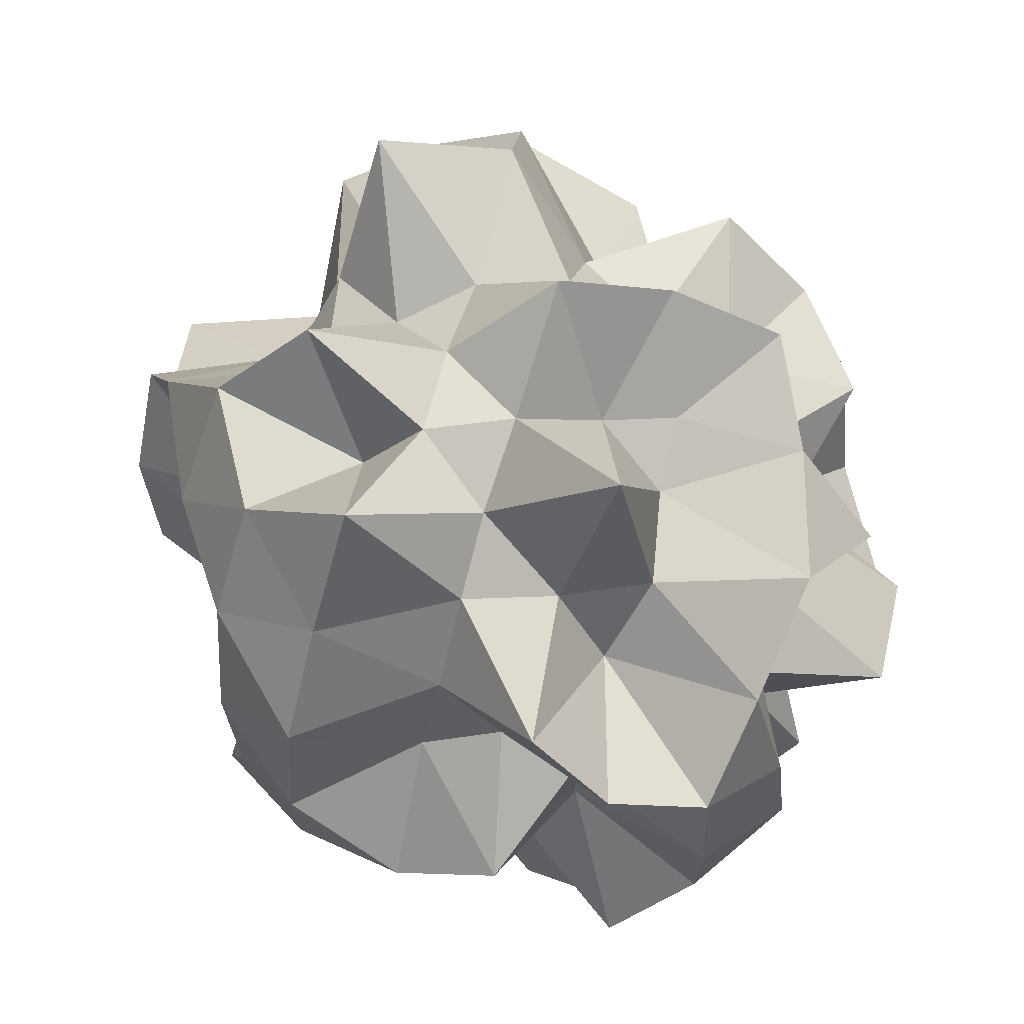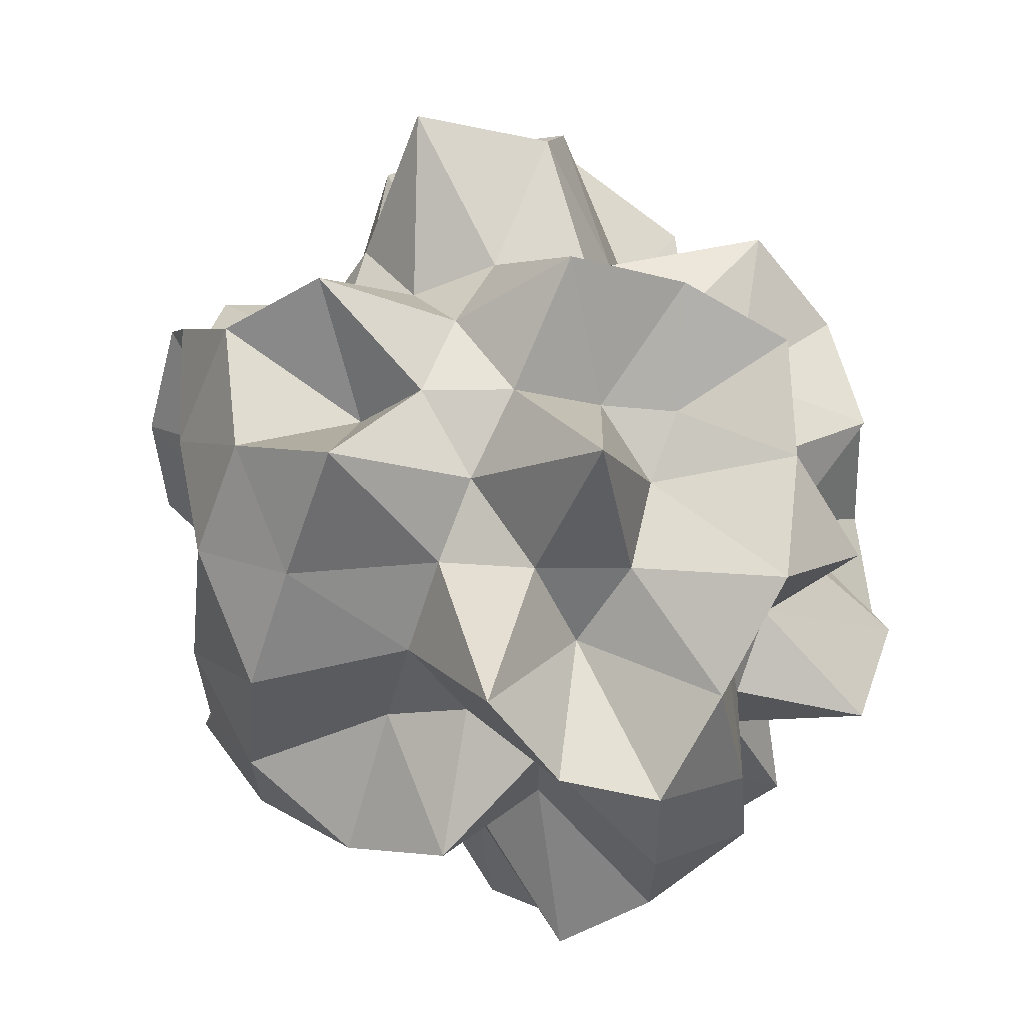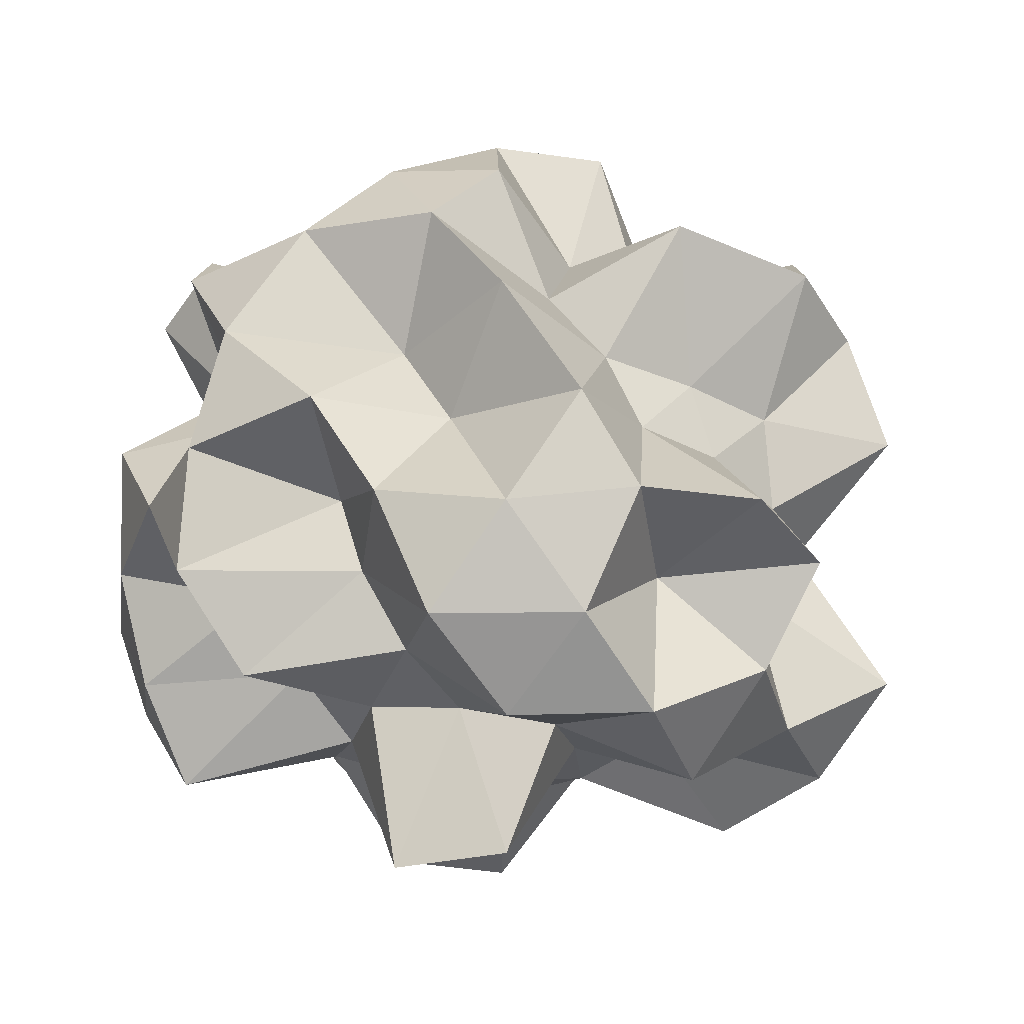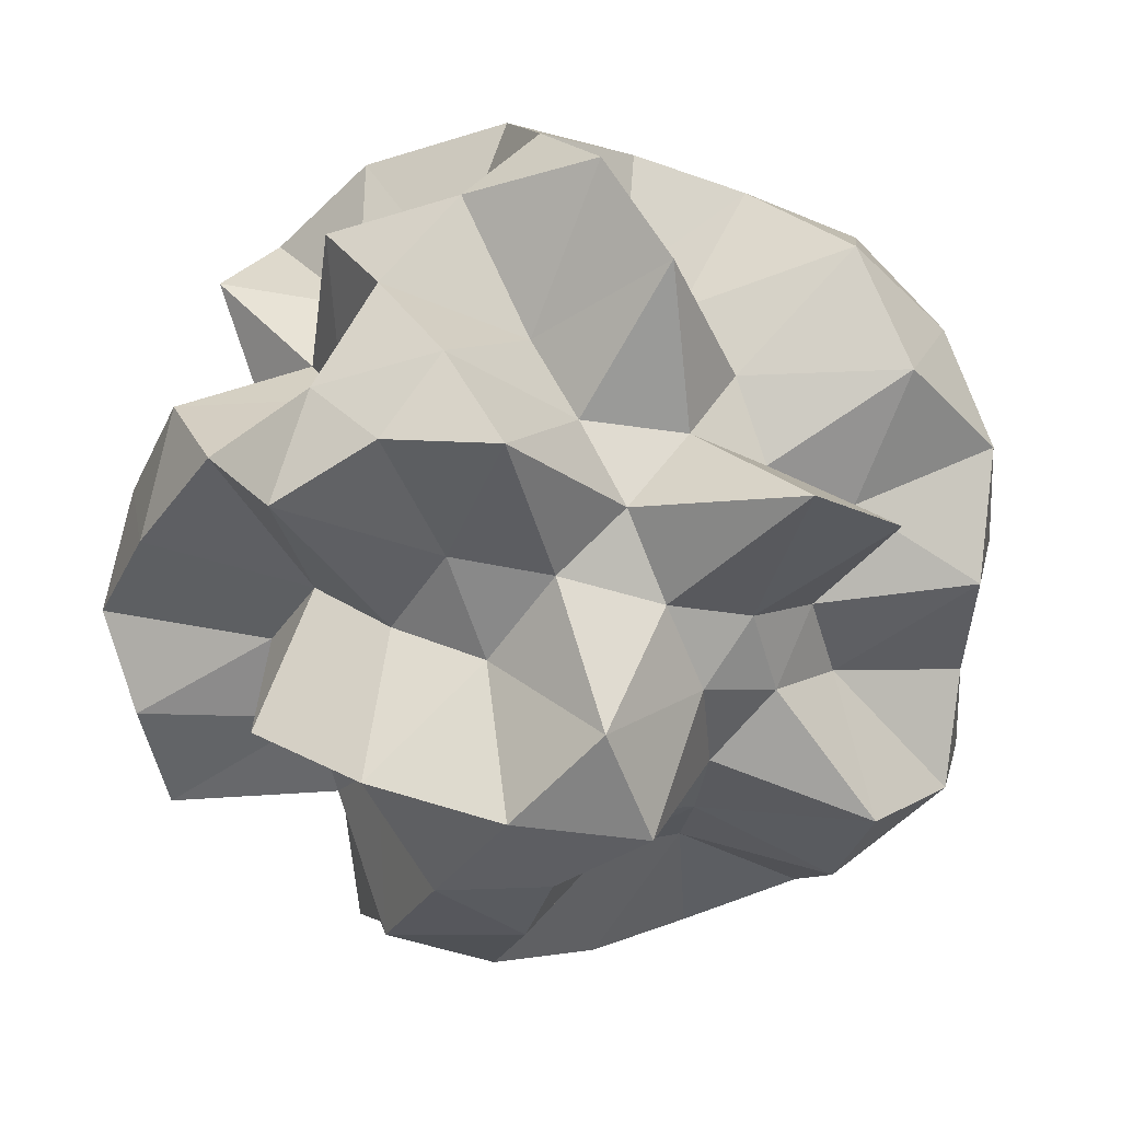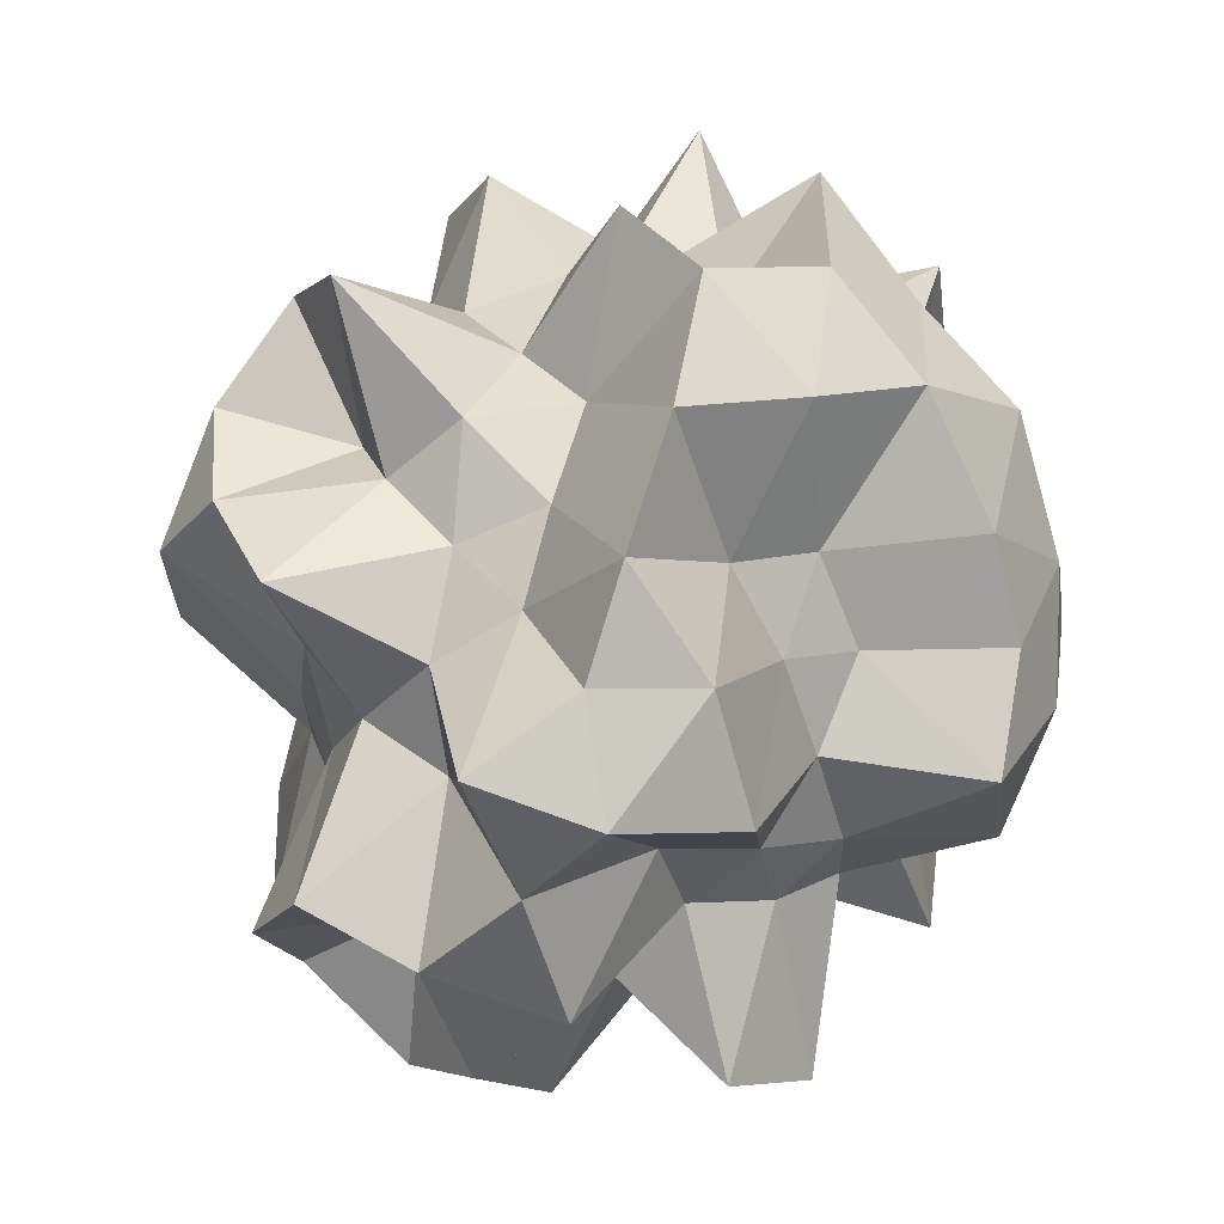
<metadata>
{"format":"obj","ext":"obj","renderer":"f3d","projection":"perspective","resolution":1024,"background":"white","views":[{"elev":71.4,"azim":-131.7,"up":"+Y"},{"elev":66.0,"azim":-124.5,"up":"+Y"},{"elev":25.4,"azim":16.8,"up":"+Z"},{"elev":-38.9,"azim":-32.3,"up":"+Z"},{"elev":7.6,"azim":119.3,"up":"+Y"}]}
</metadata>
<code>
o zerog_gib6_Icosphere.006
v 0.06004 0.006006 -0.1729
v -0.1263 0.0277 -0.1297
v 0.000369 0.1642 -0.08093
v 0.1636 0.0775 -0.02723
v 0.1378 -0.1126 -0.04279
v -0.04129 -0.1434 -0.1061
v -0.1378 0.1126 0.04268
v 0.04129 0.1434 0.106
v 0.1263 -0.0277 0.1296
v -0.000369 -0.1642 0.08082
v -0.1636 -0.0775 0.02712
v -0.06004 -0.006006 0.1728
f 1 2 3
f 2 1 6
f 1 3 4
f 1 4 5
f 1 5 6
f 2 6 11
f 3 2 7
f 4 3 8
f 5 4 9
f 6 5 10
f 2 11 7
f 3 7 8
f 4 8 9
f 5 9 10
f 6 10 11
f 7 11 12
f 8 7 12
f 9 8 12
f 10 9 12
f 11 10 12
o zerog_gib5_Icosphere.005
v 0.1109 0.1171 -0.2172
v -0.1705 0.08482 -0.1921
v -0.03275 0.2675 -0.02319
v 0.2188 0.1529 0.04354
v 0.2366 -0.1006 -0.08415
v -0.004059 -0.1427 -0.2298
v -0.2366 0.1006 0.08404
v 0.004059 0.1427 0.2297
v 0.1705 -0.08482 0.192
v 0.03275 -0.2675 0.02308
v -0.2188 -0.1529 -0.04365
v -0.1109 -0.1171 0.217
f 13 14 15
f 14 13 18
f 13 15 16
f 13 16 17
f 13 17 18
f 14 18 23
f 15 14 19
f 16 15 20
f 17 16 21
f 18 17 22
f 14 23 19
f 15 19 20
f 16 20 21
f 17 21 22
f 18 22 23
f 19 23 24
f 20 19 24
f 21 20 24
f 22 21 24
f 23 22 24
o zerog_gib4_Icosphere.004
v 0 0 -0.1905
v -0.1378 0.1001 -0.08522
v 0.05263 0.162 -0.08522
v 0.1703 0 -0.08522
v 0.05263 -0.162 -0.08522
v -0.1378 -0.1001 -0.08522
v -0.05263 0.162 0.08511
v 0.1378 0.1001 0.08511
v 0.1378 -0.1001 0.08511
v -0.05263 -0.162 0.08511
v -0.1703 0 0.08511
v 0 0 0.1904
f 25 26 27
f 26 25 30
f 25 27 28
f 25 28 29
f 25 29 30
f 26 30 35
f 27 26 31
f 28 27 32
f 29 28 33
f 30 29 34
f 26 35 31
f 27 31 32
f 28 32 33
f 29 33 34
f 30 34 35
f 31 35 36
f 32 31 36
f 33 32 36
f 34 33 36
f 35 34 36
o zerog_gib3_Icosphere.003
v -0.04452 -0.1552 -0.000241
v 0.06173 -0.09269 -0.117
v 0.1121 -0.1073 0.04449
v -0.01995 -0.06957 0.1443
v -0.1519 -0.03159 0.04449
v -0.1015 -0.04588 -0.117
v 0.1519 0.03159 -0.0446
v 0.1015 0.04588 0.1169
v -0.06173 0.09269 0.1169
v -0.1121 0.1073 -0.0446
v 0.01995 0.06957 -0.1444
v 0.04452 0.1552 0.000131
f 37 38 39
f 38 37 42
f 37 39 40
f 37 40 41
f 37 41 42
f 38 42 47
f 39 38 43
f 40 39 44
f 41 40 45
f 42 41 46
f 38 47 43
f 39 43 44
f 40 44 45
f 41 45 46
f 42 46 47
f 43 47 48
f 44 43 48
f 45 44 48
f 46 45 48
f 47 46 48
o zerog_gib2_Icosphere.002
v 0 0 -0.2484
v -0.1797 0.1306 -0.1111
v 0.06865 0.2113 -0.1111
v 0.2222 0 -0.1111
v 0.06865 -0.2113 -0.1111
v -0.1797 -0.1306 -0.1111
v -0.06865 0.2113 0.111
v 0.1797 0.1306 0.111
v 0.1797 -0.1306 0.111
v -0.06865 -0.2113 0.111
v -0.2222 0 0.111
v 0 0 0.2483
f 49 50 51
f 50 49 54
f 49 51 52
f 49 52 53
f 49 53 54
f 50 54 59
f 51 50 55
f 52 51 56
f 53 52 57
f 54 53 58
f 50 59 55
f 51 55 56
f 52 56 57
f 53 57 58
f 54 58 59
f 55 59 60
f 56 55 60
f 57 56 60
f 58 57 60
f 59 58 60
o zerog_gib1_Icosphere.001
v 0 0 -0.1301
v -0.09407 0.06834 -0.05819
v 0.03593 0.1106 -0.05819
v 0.1163 0 -0.05819
v 0.03593 -0.1106 -0.05819
v -0.09407 -0.06834 -0.05819
v -0.03593 0.1106 0.05808
v 0.09407 0.06834 0.05808
v 0.09407 -0.06834 0.05808
v -0.03593 -0.1106 0.05808
v -0.1163 0 0.05808
v 0 0 0.1299
f 61 62 63
f 62 61 66
f 61 63 64
f 61 64 65
f 61 65 66
f 62 66 71
f 63 62 67
f 64 63 68
f 65 64 69
f 66 65 70
f 62 71 67
f 63 67 68
f 64 68 69
f 65 69 70
f 66 70 71
f 67 71 72
f 68 67 72
f 69 68 72
f 70 69 72
f 71 70 72
o zerog_mut_mesh_Icosphere
v 0 0 -1.258
v -1.064 0.7729 -0.5626
v 0.2764 0.8506 -0.4118
v 1.224 0 -0.5634
v 0.4064 -1.251 -0.5626
v -1.064 -0.7729 -0.5626
v -0.306 0.9418 0.4236
v 0.7456 0.5417 0.4242
v 1.096 -0.7964 0.5796
v -0.2764 -0.8506 0.4117
v -1.261 0 0.5804
v 0 0 1.298
v 0.3423 1.054 -0.8272
v 0.2388 0.7351 -1.07
v 0.1062 0.3268 -1.219
v -0.2865 0.2081 -1.256
v -0.4382 0.3184 -0.807
v -0.6095 0.4429 -0.6054
v -0.8058 1.033 -0.6511
v -0.2825 0.8693 -0.4834
v 0.0449 1.309 -0.6511
v -1.231 -0.4473 -0.6511
v -0.8506 0 -0.4841
v -0.8374 0.3042 -0.4765
v -0.2865 -0.2081 -1.256
v -0.4253 -0.309 -0.7832
v -0.6749 -0.4903 -0.6229
v 1.062 0 -0.8535
v 0.5257 0 -0.7832
v 0.2699 0 -0.8899
v 0.7116 1.054 -0.6319
v 0.9702 0.7049 -0.6824
v 1.172 0.3367 -0.652
v 0.2399 -0.7383 -0.6238
v 0.1799 -0.5536 -0.8059
v 0.1176 -0.3618 -1.255
v 1.259 -0.3618 -0.6511
v 0.7091 -0.5152 -0.4988
v 0.484 -0.7166 -0.4625
v 0.0449 -1.309 -0.6511
v -0.2709 -0.8336 -0.4988
v -0.8058 -1.033 -0.6511
v -0.9857 0.1521 0.2382
v -1.301 0.4228 -5.3e-05
v -1.265 0.6511 -0.316
v -1.213 -0.6244 -0.326
v -0.9511 -0.309 -5.5e-05
v -0.9857 -0.1521 0.2382
v -0.1552 0.9554 0.2312
v 0 1.075 -4.1e-05
v 0.1718 1.058 -0.2379
v -0.6872 0.6817 -0.2313
v -0.6508 0.8957 -3.3e-05
v -0.436 0.8642 0.2312
v 0.9248 0.4759 0.2309
v 0.9511 0.309 -5.5e-05
v 0.9857 0.1521 -0.2383
v 0.6147 1.218 -0.326
v 0.5878 0.809 -5.5e-05
v 1.041 1.033 0.3255
v 0.7608 -0.7548 0.2379
v 0.8642 -1.189 -4e-05
v 0.4827 -0.9568 -0.2379
v 1.449 -0.2236 -0.3256
v 0.9799 -0.3184 -4.7e-05
v 1.265 -0.6511 0.3159
v -0.6605 -1.309 0.3255
v -0.6056 -0.8336 -4.7e-05
v -0.9688 -0.9611 -0.326
v 0.1552 -0.9554 -0.2313
v 0 -1.03 -4.7e-05
v -0.1599 -0.9844 0.2382
v -0.8311 0.2389 0.4624
v -0.9702 0.7049 0.6824
v -0.6622 0.9805 0.6327
v -0.04056 1.182 0.6327
v 0.291 0.8957 0.498
v 0.75 0.9611 0.6519
v 1.146 0.4162 0.6519
v 0.9418 0 0.498
v 0.8374 -0.3042 0.4764
v 0.75 -0.9611 0.6519
v 0.3865 -1.189 0.6613
v -0.04056 -1.182 0.6327
v -0.7116 -1.054 0.6318
v -0.7091 -0.5152 0.4987
v -0.893 -0.2566 0.4618
v -0.1176 0.3618 1.255
v -0.1799 0.5536 0.8058
v -0.3423 1.054 0.8271
v -1.062 0 0.8534
v -0.5257 0 0.7831
v -0.3805 0 1.255
v 0.2094 0.1521 0.9182
v 0.4253 0.309 0.7831
v 0.8962 0.6511 0.8271
v 0.225 -0.1634 0.9169
v 0.4709 -0.3421 0.8058
v 0.6281 -0.4563 0.6237
v -0.1176 -0.3618 1.255
v -0.1674 -0.5152 0.8069
v -0.3186 -0.9805 0.8282
v -0.07223 0.9416 -0.9116
v -0.2094 0.6443 -1.159
v -0.4006 0.6508 -0.6855
v -0.6708 -0.1625 -0.6663
v -0.9179 0.2223 -0.9116
v -0.6575 1e-06 -1.125
v 0.6576 0.2708 -0.6865
v 0.3888 0.2824 -0.8224
v 0.6119 0.7194 -0.9116
v 0.4608 -0.5417 -0.6865
v 0.3888 -0.2824 -0.8224
v 0.9383 -0.3865 -0.9103
v -0.4006 -0.6508 -0.6855
v -0.1891 -0.582 -1.127
v -0.05439 -0.7091 -0.6865
v -1.368 0 -5.3e-05
v -1.335 0.229 -0.3588
v -1.335 -0.229 -0.3588
v -0.4681 1.441 -3.2e-05
v -0.1424 0.9799 -0.2622
v -0.4951 0.9418 -0.2619
v 0.8957 0.6508 -3.4e-05
v 0.8618 0.4253 -0.2545
v 0.6708 0.6882 -0.2545
v 1.141 -0.8287 -4.5e-05
v 0.9458 -0.9702 -0.3588
v 1.179 -0.582 -0.3482
v -0.4357 -1.341 -4.5e-05
v -0.4472 -0.8506 -0.2545
v -0.1424 -0.9799 -0.2622
v -0.9863 1.012 0.3477
v -1.141 0.8287 -4.8e-05
v -0.8618 0.4253 0.2544
v 0.4805 0.914 0.2541
v 0.332 1.022 -4.2e-05
v 0.1891 1.301 0.3481
v 1.018 -0.1746 0.2541
v 1.075 0 -4.1e-05
v 1.335 0.229 0.3587
v 0.2032 -1.398 0.3477
v 0.4357 -1.341 -4.6e-05
v 0.6575 -1.251 0.3477
v -1.179 -0.582 0.3481
v -1.107 -0.8043 -5.3e-05
v -0.9179 -0.9416 0.3481
v -0.495 0.3597 1.127
v -0.4608 0.5417 0.6864
v -0.6382 0.2629 0.6661
v 0.1948 0.5996 1.161
v 0.3888 0.6316 0.6652
v 0.05279 0.6882 0.6661
v 0.6305 0 1.161
v 0.7208 -0.1746 0.6652
v 1.016 0.2461 0.9379
v 0.1891 -0.582 1.127
v 0.05439 -0.7091 0.6864
v 0.5319 -0.8642 0.9102
v -0.5481 -0.3982 1.159
v -0.9668 -0.3982 0.9379
v -0.6775 -0.7964 0.9379
f 73 88 87
f 74 90 96
f 73 87 102
f 73 102 108
f 73 108 97
f 74 96 117
f 75 93 123
f 76 105 129
f 77 111 135
f 78 114 141
f 74 117 124
f 75 123 130
f 76 129 136
f 77 135 142
f 78 141 118
f 79 147 162
f 80 150 168
f 81 153 171
f 82 156 174
f 83 159 163
f 85 93 75
f 86 175 85
f 87 176 86
f 85 175 93
f 175 92 93
f 86 176 175
f 176 177 175
f 175 177 92
f 177 91 92
f 87 88 176
f 88 89 176
f 176 89 177
f 89 90 177
f 177 90 91
f 90 74 91
f 94 99 78
f 95 178 94
f 96 179 95
f 94 178 99
f 178 98 99
f 95 179 178
f 179 180 178
f 178 180 98
f 180 97 98
f 96 90 179
f 90 89 179
f 179 89 180
f 89 88 180
f 180 88 97
f 88 73 97
f 100 105 76
f 101 181 100
f 102 182 101
f 100 181 105
f 181 104 105
f 101 182 181
f 182 183 181
f 181 183 104
f 183 103 104
f 102 87 182
f 87 86 182
f 182 86 183
f 86 85 183
f 183 85 103
f 85 75 103
f 106 111 77
f 107 184 106
f 108 185 107
f 106 184 111
f 184 110 111
f 107 185 184
f 185 186 184
f 184 186 110
f 186 109 110
f 108 102 185
f 102 101 185
f 185 101 186
f 101 100 186
f 186 100 109
f 100 76 109
f 99 114 78
f 98 187 99
f 97 188 98
f 99 187 114
f 187 113 114
f 98 188 187
f 188 189 187
f 187 189 113
f 189 112 113
f 97 108 188
f 108 107 188
f 188 107 189
f 107 106 189
f 189 106 112
f 106 77 112
f 115 120 83
f 116 190 115
f 117 191 116
f 115 190 120
f 190 119 120
f 116 191 190
f 191 192 190
f 190 192 119
f 192 118 119
f 117 96 191
f 96 95 191
f 191 95 192
f 95 94 192
f 192 94 118
f 94 78 118
f 121 126 79
f 122 193 121
f 123 194 122
f 121 193 126
f 193 125 126
f 122 194 193
f 194 195 193
f 193 195 125
f 195 124 125
f 123 93 194
f 93 92 194
f 194 92 195
f 92 91 195
f 195 91 124
f 91 74 124
f 127 132 80
f 128 196 127
f 129 197 128
f 127 196 132
f 196 131 132
f 128 197 196
f 197 198 196
f 196 198 131
f 198 130 131
f 129 105 197
f 105 104 197
f 197 104 198
f 104 103 198
f 198 103 130
f 103 75 130
f 133 138 81
f 134 199 133
f 135 200 134
f 133 199 138
f 199 137 138
f 134 200 199
f 200 201 199
f 199 201 137
f 201 136 137
f 135 111 200
f 111 110 200
f 200 110 201
f 110 109 201
f 201 109 136
f 109 76 136
f 139 144 82
f 140 202 139
f 141 203 140
f 139 202 144
f 202 143 144
f 140 203 202
f 203 204 202
f 202 204 143
f 204 142 143
f 141 114 203
f 114 113 203
f 203 113 204
f 113 112 204
f 204 112 142
f 112 77 142
f 126 147 79
f 125 205 126
f 124 206 125
f 126 205 147
f 205 146 147
f 125 206 205
f 206 207 205
f 205 207 146
f 207 145 146
f 124 117 206
f 117 116 206
f 206 116 207
f 116 115 207
f 207 115 145
f 115 83 145
f 132 150 80
f 131 208 132
f 130 209 131
f 132 208 150
f 208 149 150
f 131 209 208
f 209 210 208
f 208 210 149
f 210 148 149
f 130 123 209
f 123 122 209
f 209 122 210
f 122 121 210
f 210 121 148
f 121 79 148
f 138 153 81
f 137 211 138
f 136 212 137
f 138 211 153
f 211 152 153
f 137 212 211
f 212 213 211
f 211 213 152
f 213 151 152
f 136 129 212
f 129 128 212
f 212 128 213
f 128 127 213
f 213 127 151
f 127 80 151
f 144 156 82
f 143 214 144
f 142 215 143
f 144 214 156
f 214 155 156
f 143 215 214
f 215 216 214
f 214 216 155
f 216 154 155
f 142 135 215
f 135 134 215
f 215 134 216
f 134 133 216
f 216 133 154
f 133 81 154
f 120 159 83
f 119 217 120
f 118 218 119
f 120 217 159
f 217 158 159
f 119 218 217
f 218 219 217
f 217 219 158
f 219 157 158
f 118 141 218
f 141 140 218
f 218 140 219
f 140 139 219
f 219 139 157
f 139 82 157
f 160 165 84
f 161 220 160
f 162 221 161
f 160 220 165
f 220 164 165
f 161 221 220
f 221 222 220
f 220 222 164
f 222 163 164
f 162 147 221
f 147 146 221
f 221 146 222
f 146 145 222
f 222 145 163
f 145 83 163
f 166 160 84
f 167 223 166
f 168 224 167
f 166 223 160
f 223 161 160
f 167 224 223
f 224 225 223
f 223 225 161
f 225 162 161
f 168 150 224
f 150 149 224
f 224 149 225
f 149 148 225
f 225 148 162
f 148 79 162
f 169 166 84
f 170 226 169
f 171 227 170
f 169 226 166
f 226 167 166
f 170 227 226
f 227 228 226
f 226 228 167
f 228 168 167
f 171 153 227
f 153 152 227
f 227 152 228
f 152 151 228
f 228 151 168
f 151 80 168
f 172 169 84
f 173 229 172
f 174 230 173
f 172 229 169
f 229 170 169
f 173 230 229
f 230 231 229
f 229 231 170
f 231 171 170
f 174 156 230
f 156 155 230
f 230 155 231
f 155 154 231
f 231 154 171
f 154 81 171
f 165 172 84
f 164 232 165
f 163 233 164
f 165 232 172
f 232 173 172
f 164 233 232
f 233 234 232
f 232 234 173
f 234 174 173
f 163 159 233
f 159 158 233
f 233 158 234
f 158 157 234
f 234 157 174
f 157 82 174

</code>
